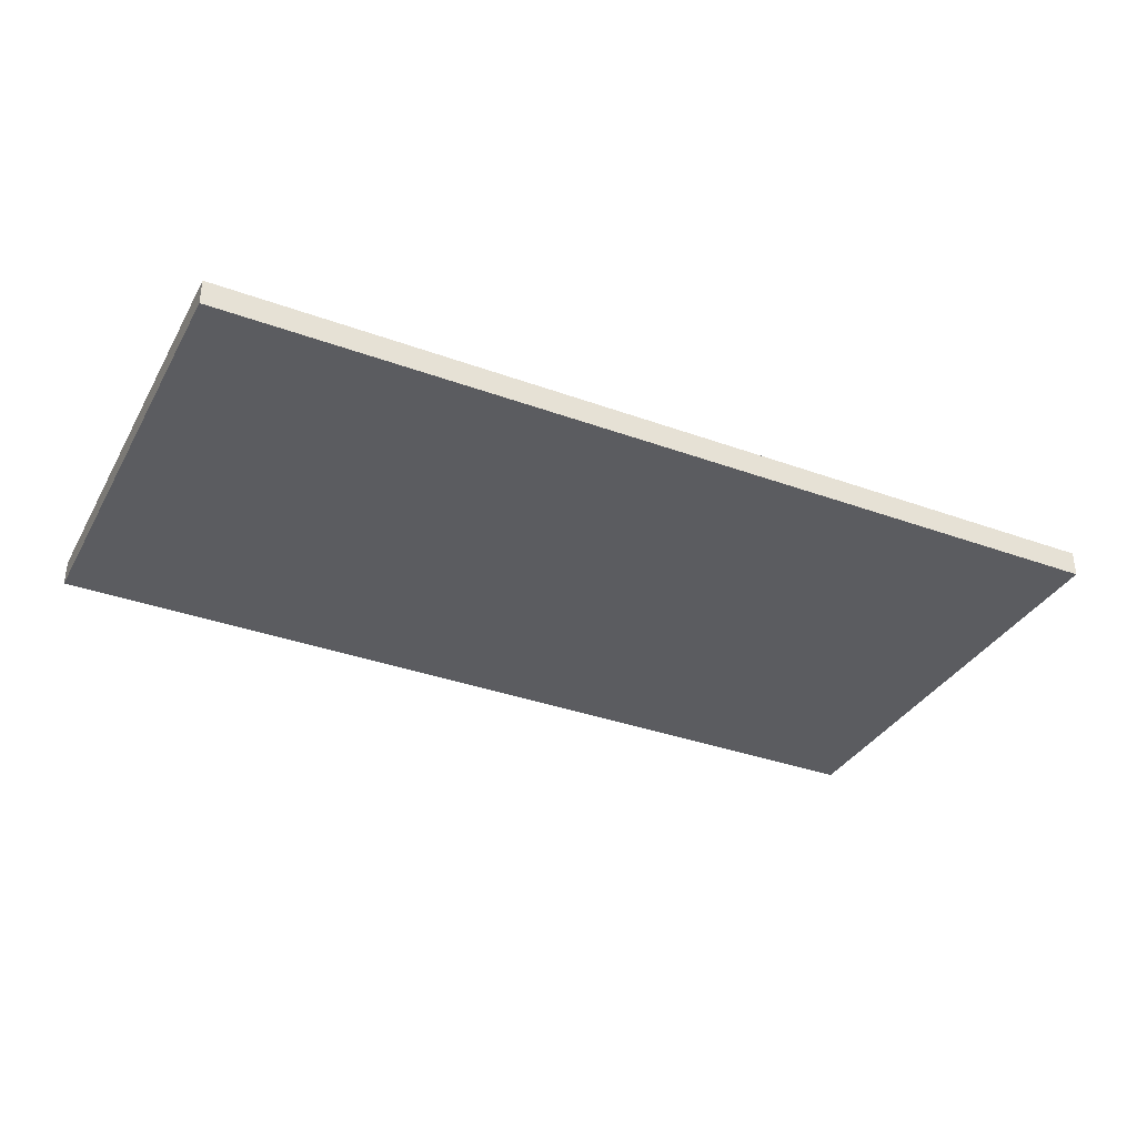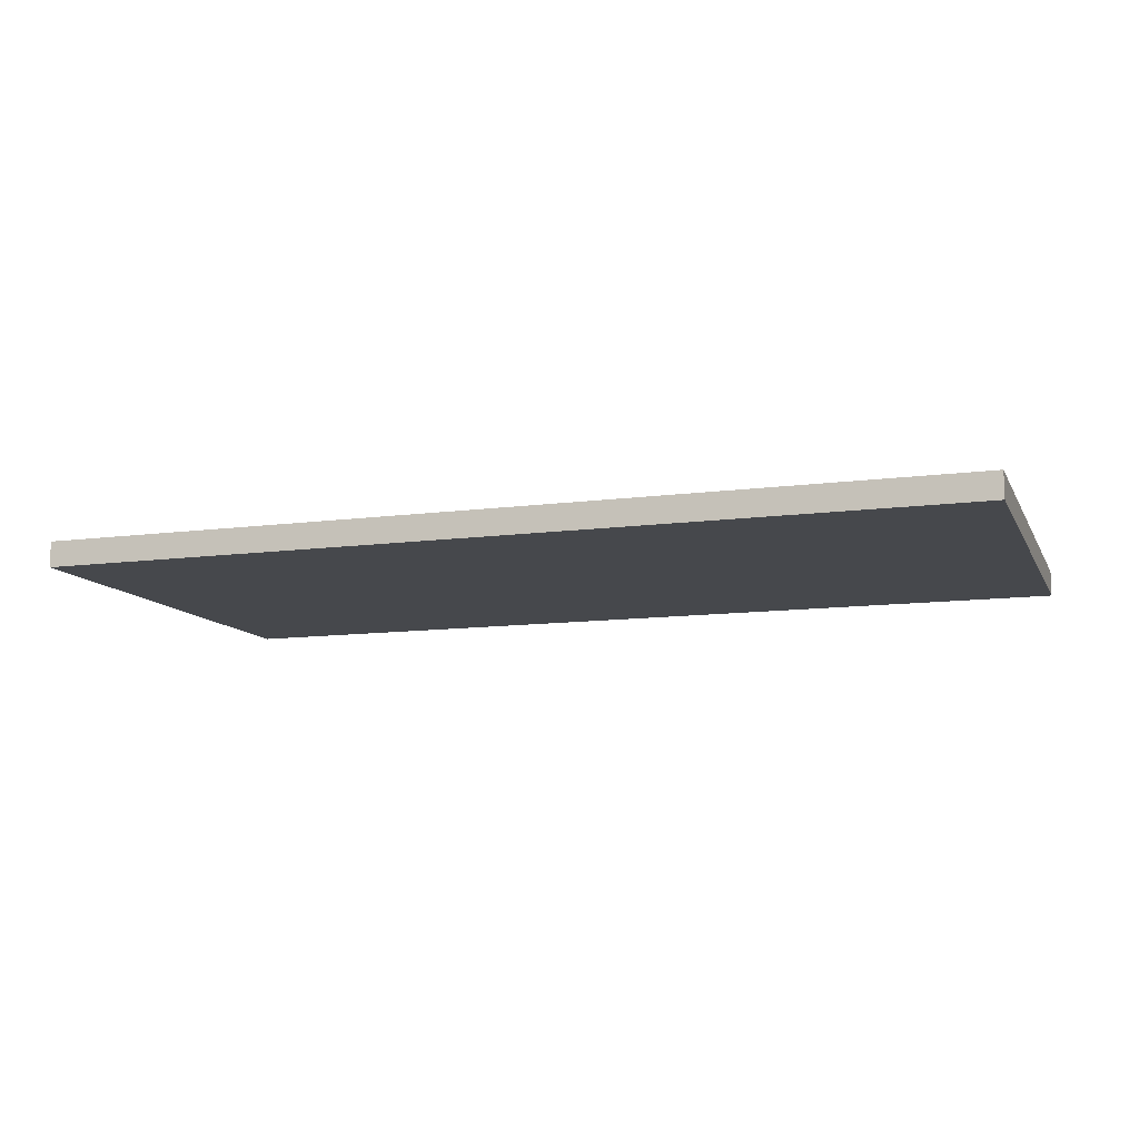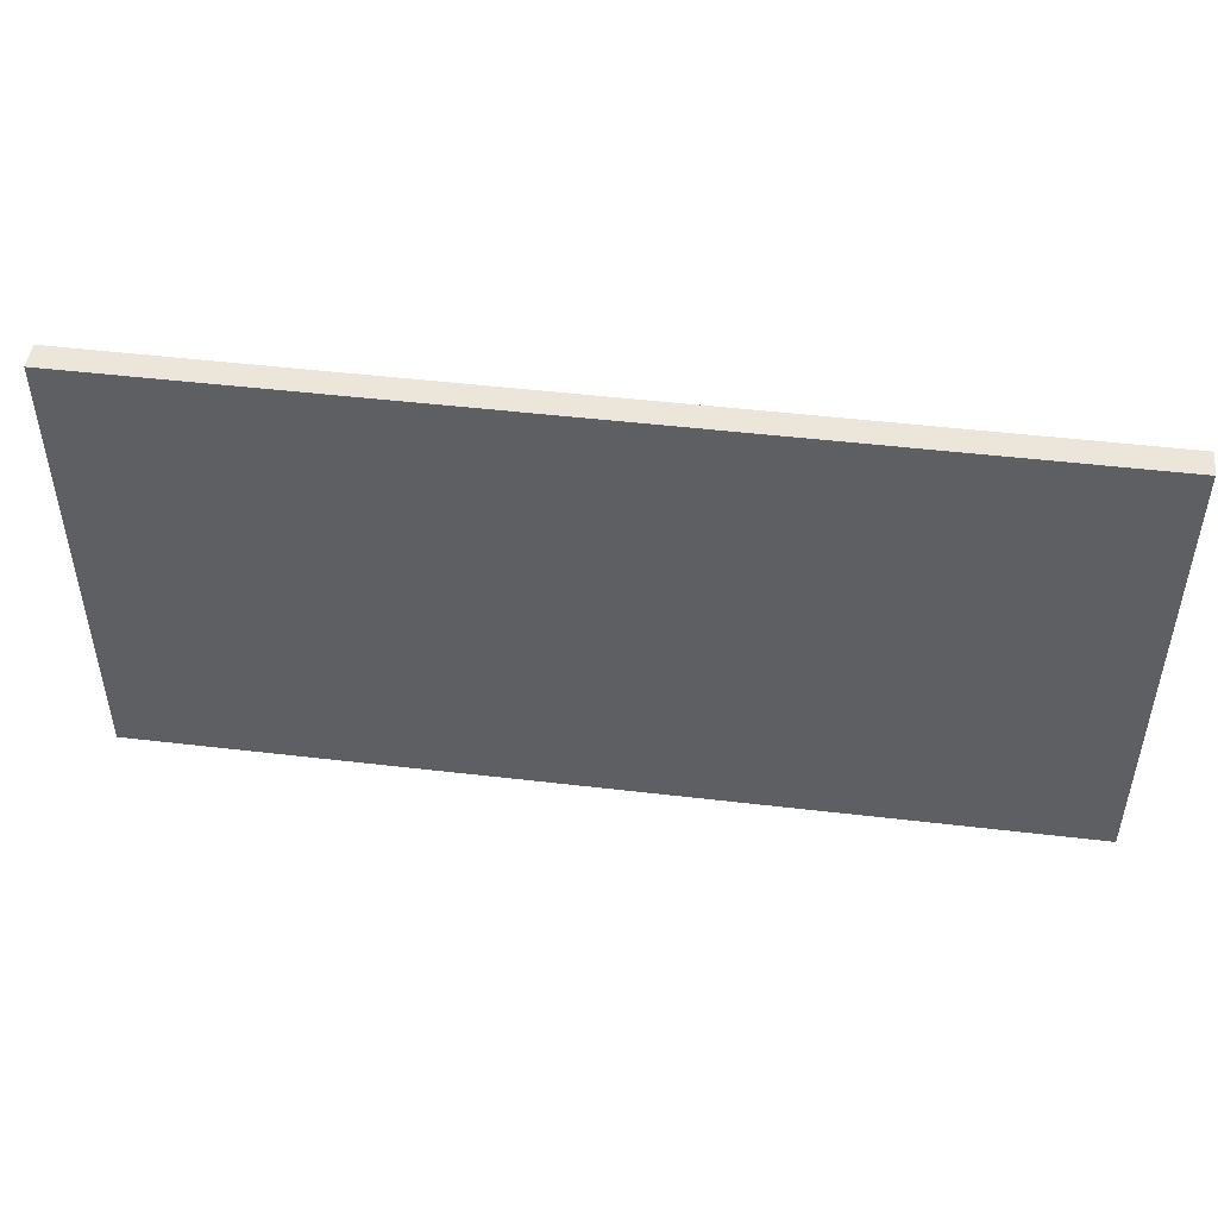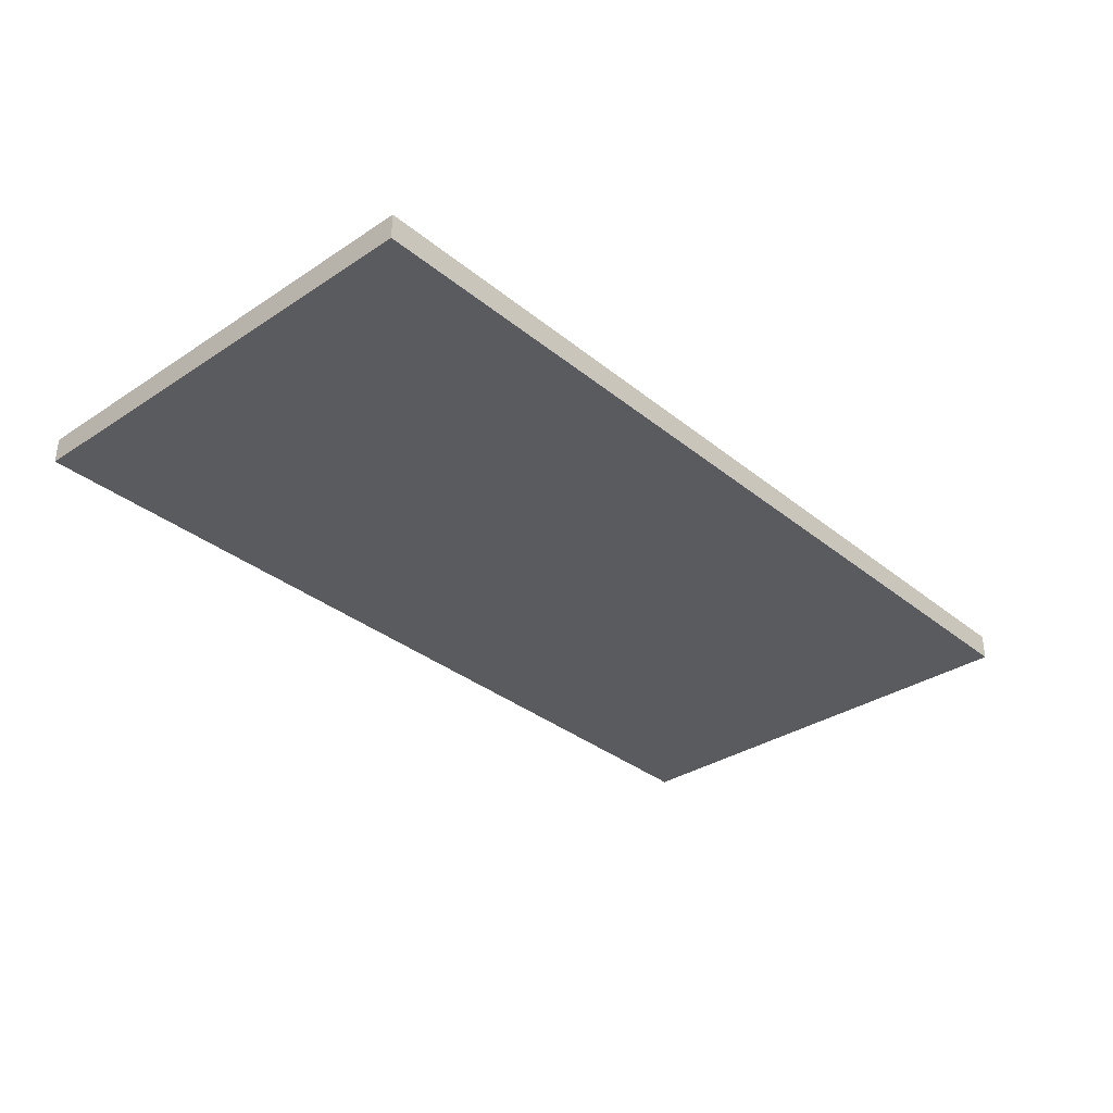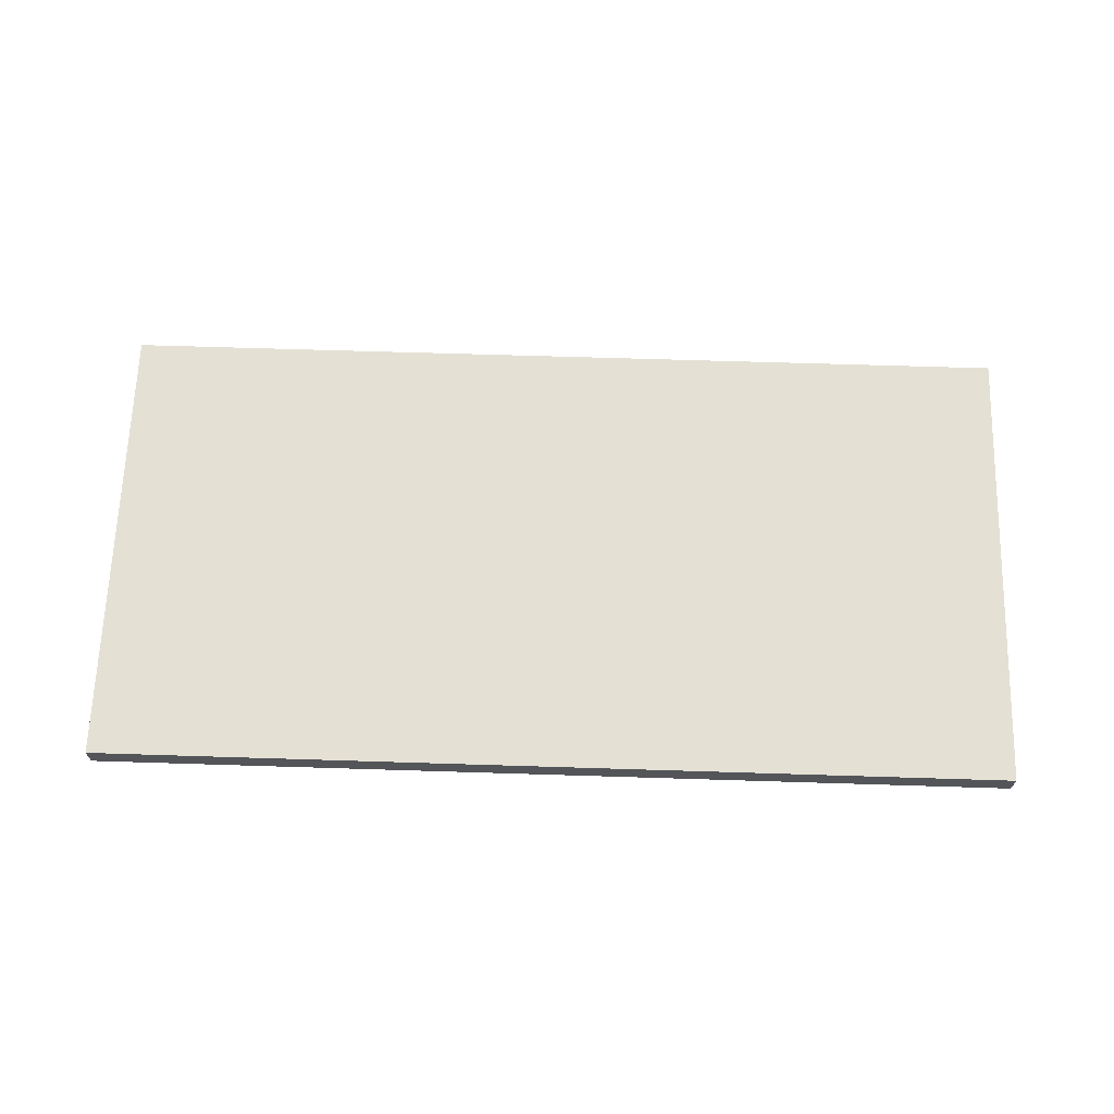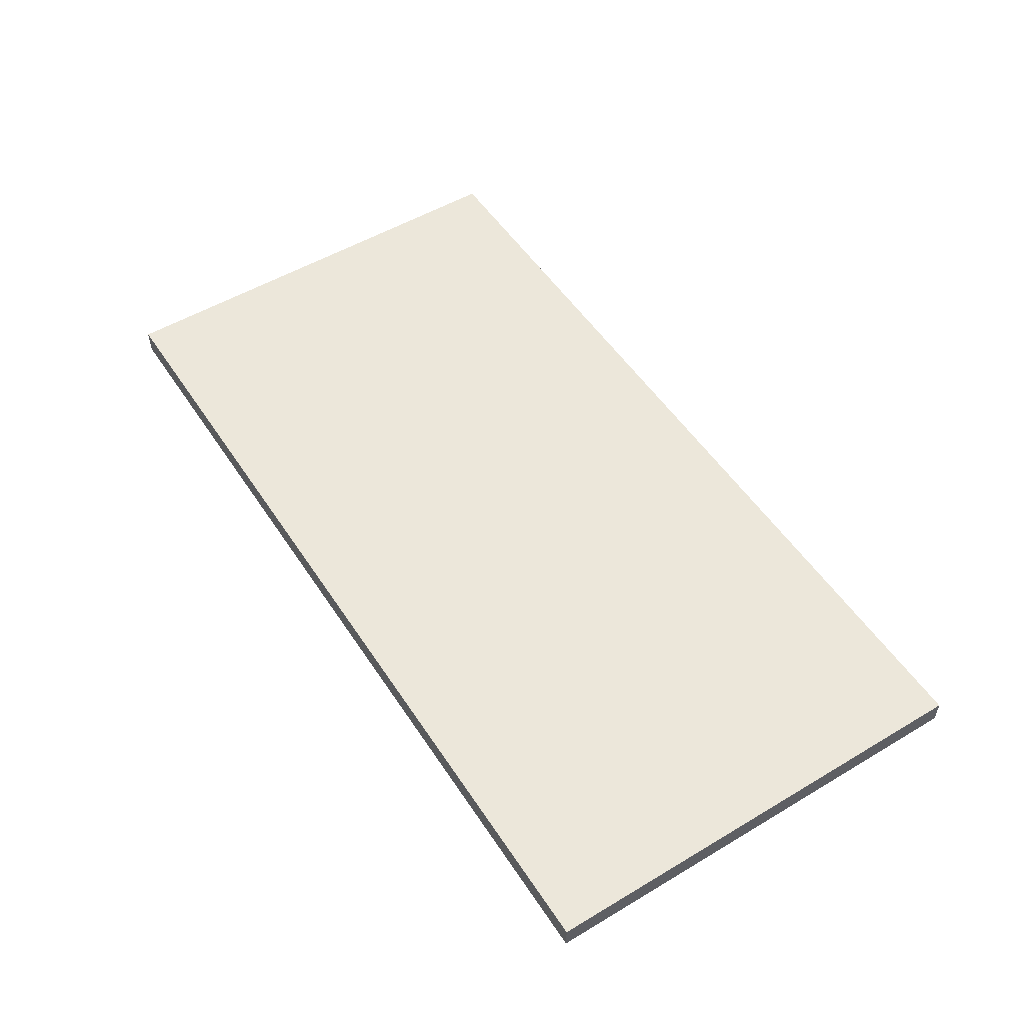
<metadata>
{"format":"obj","ext":"obj","renderer":"f3d","projection":"perspective","resolution":1024,"background":"white","views":[{"elev":-35.0,"azim":154.1,"up":"+Y"},{"elev":-11.2,"azim":18.3,"up":"+Y"},{"elev":48.4,"azim":7.5,"up":"+Z"},{"elev":-33.3,"azim":-47.9,"up":"+Y"},{"elev":66.1,"azim":-178.2,"up":"+Y"},{"elev":52.7,"azim":57.4,"up":"+Y"}]}
</metadata>
<code>
o Group6/mesh6/mesh6-geometry#mesh6-geometry
v 0.5963 0.7141 -0.307
v 0.5963 0.7141 0.2871
v -0.5794 0.7141 -0.307
v 0.5963 0.7472 0.2871
v -0.5794 0.7141 0.2871
v -0.5794 0.7472 -0.307
v 0.5963 0.7472 -0.307
v -0.5794 0.7472 0.2871
f 1 2 3
f 2 1 4
f 5 3 2
f 3 6 1
f 7 4 1
f 2 4 5
f 3 5 6
f 7 1 6
f 7 6 4
f 8 5 4
f 8 6 5
f 8 4 6
f 3 2 1
f 4 1 2
f 2 3 5
f 1 6 3
f 1 4 7
f 5 4 2
f 6 5 3
f 6 1 7
f 4 6 7
f 4 5 8
f 5 6 8
f 6 4 8

</code>
